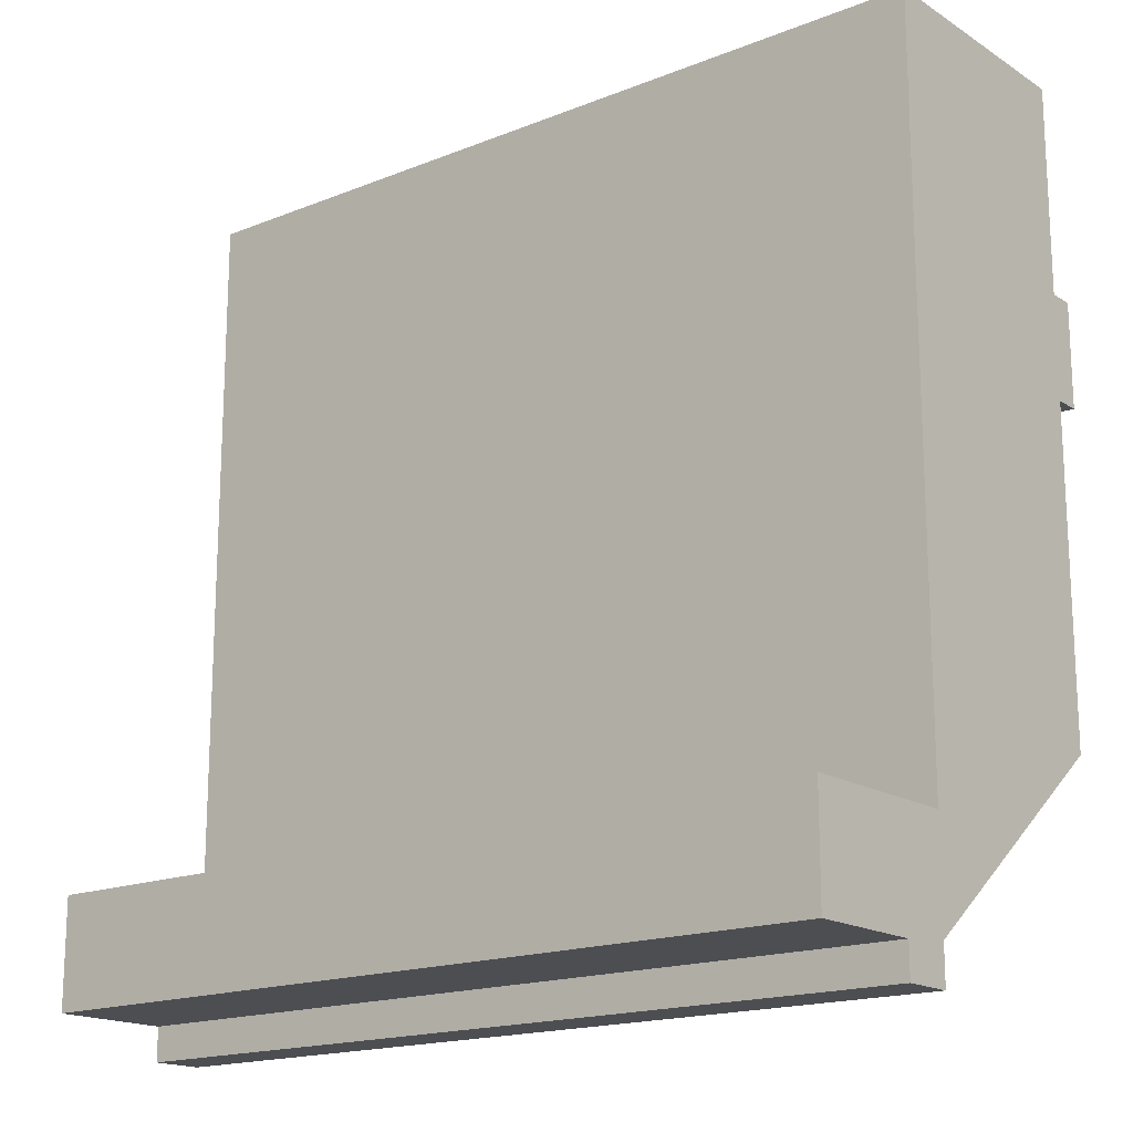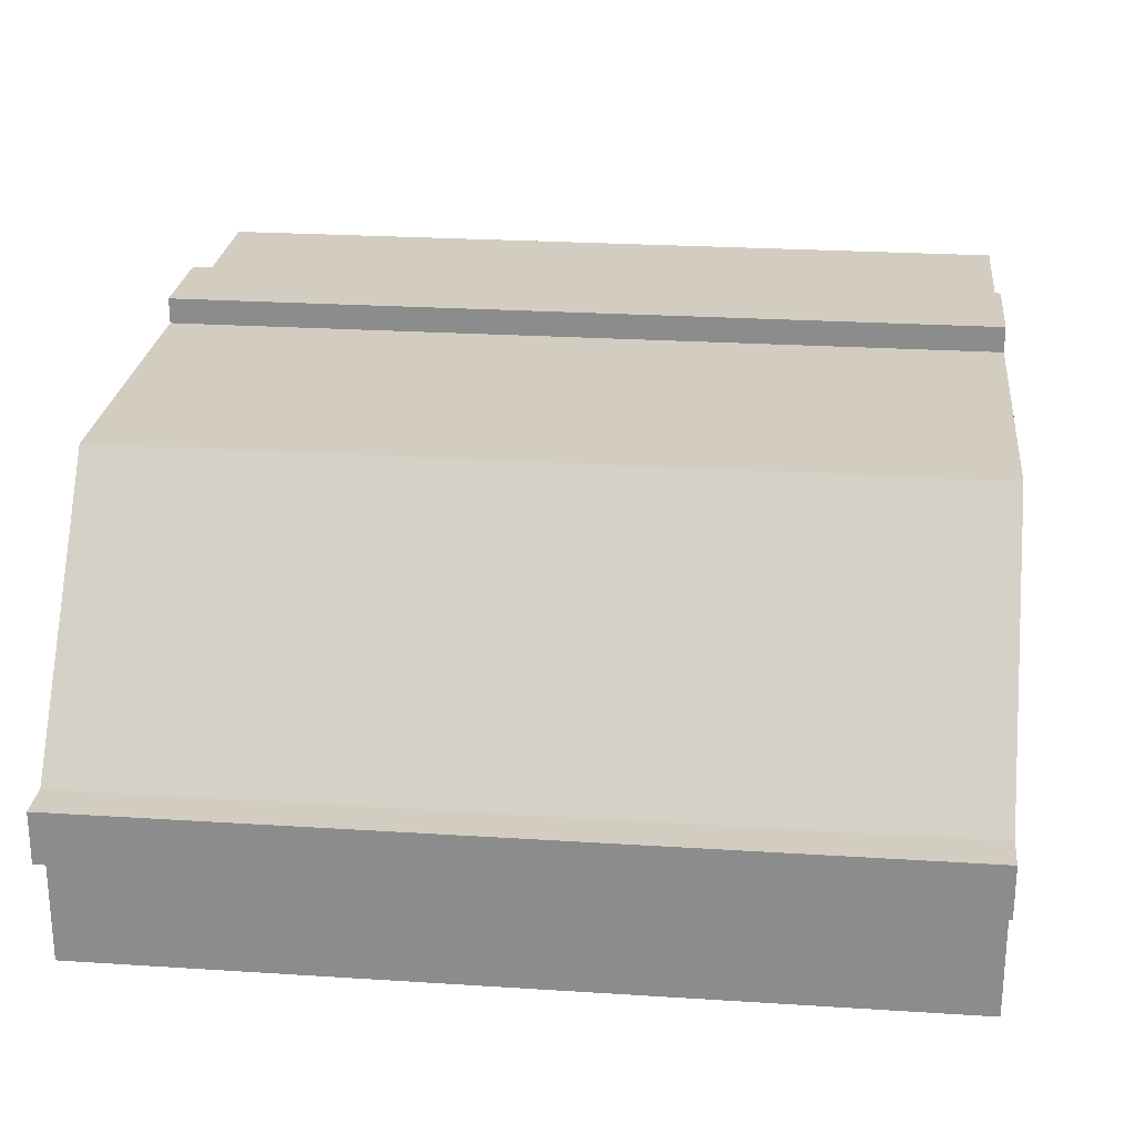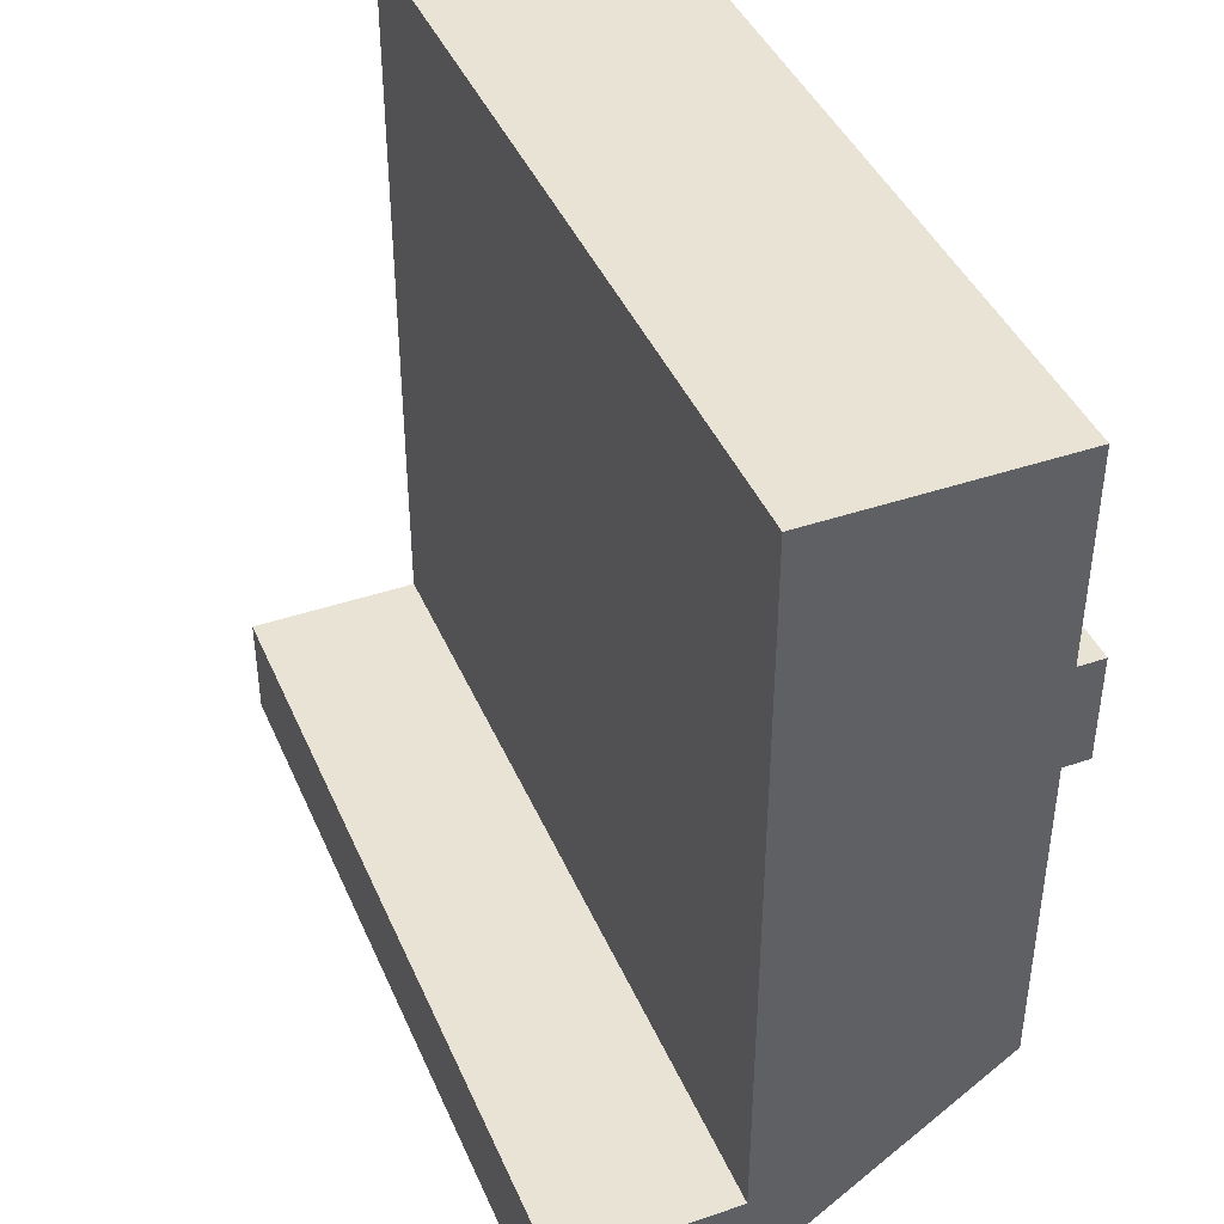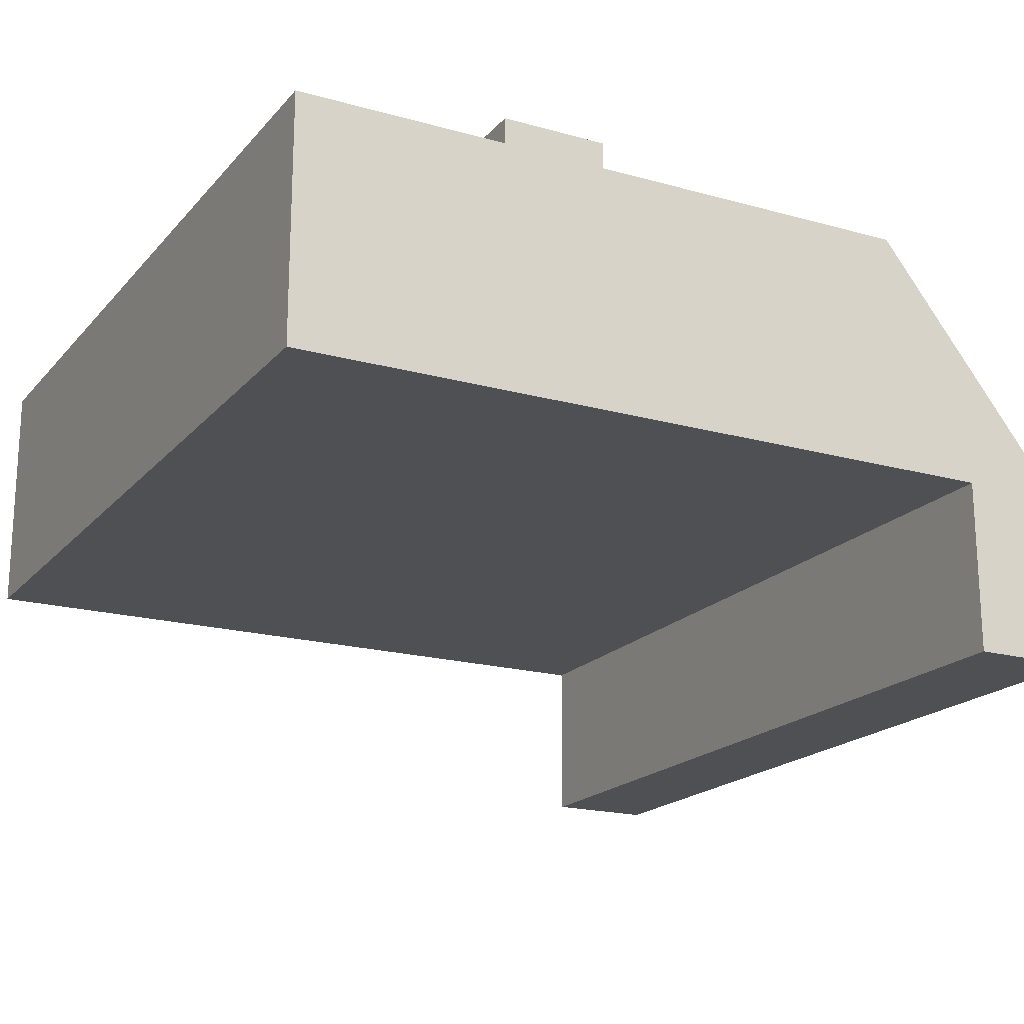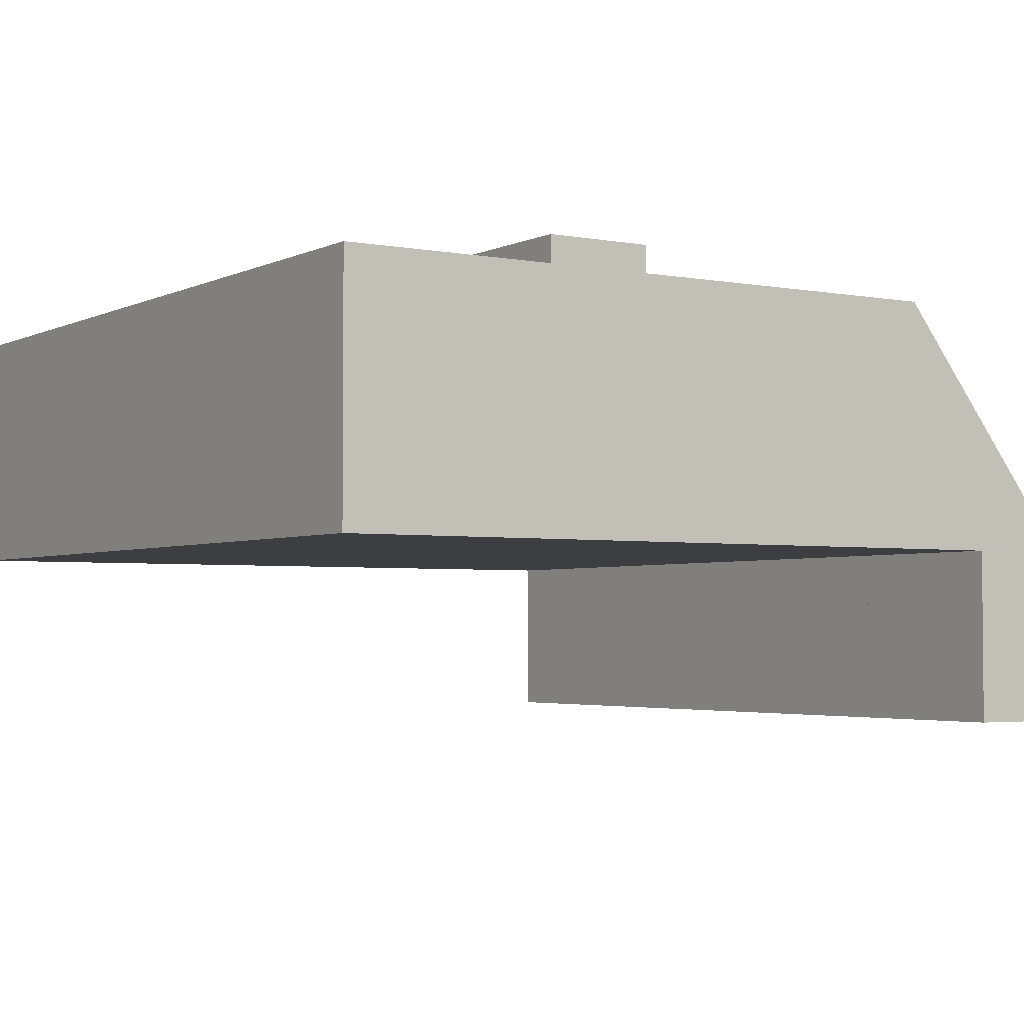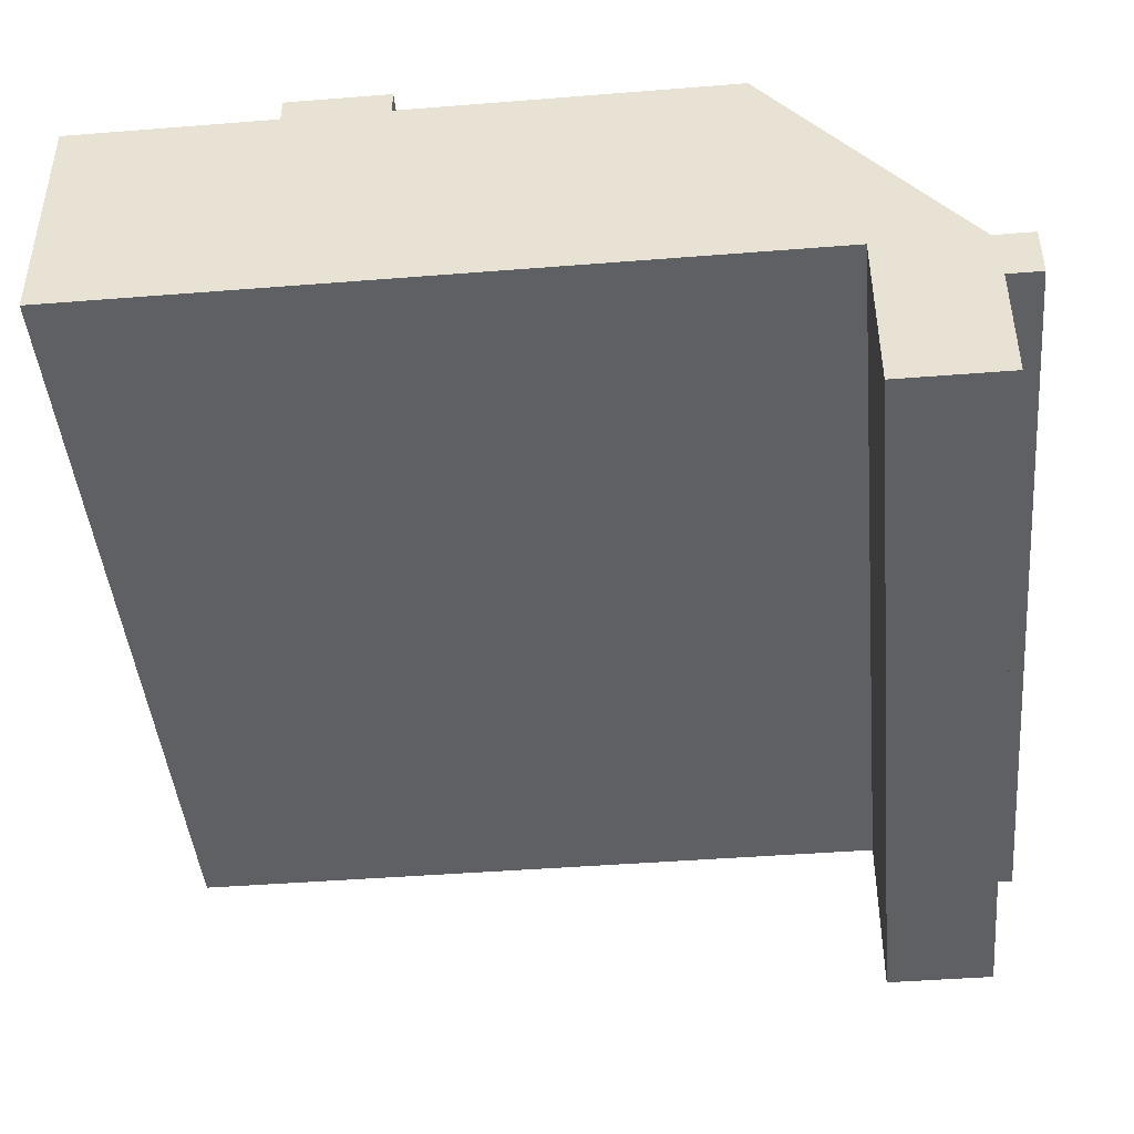
<metadata>
{"format":"obj","ext":"obj","renderer":"f3d","projection":"perspective","resolution":1024,"background":"white","views":[{"elev":-17.1,"azim":38.7,"up":"+Z"},{"elev":24.7,"azim":-174.0,"up":"+Y"},{"elev":42.1,"azim":67.8,"up":"+Z"},{"elev":-19.0,"azim":62.1,"up":"+Y"},{"elev":-3.1,"azim":57.2,"up":"+Y"},{"elev":-44.2,"azim":95.3,"up":"+Y"}]}
</metadata>
<code>
o cuboid_selection_selection_selection_selection_selection_selection_selection
v -1.145e-16 0.4998 1
v 1 0.4998 1
v 5.898e-17 0.4998 0.2309
v 1 0.4998 0.2309
v -1.145e-16 0.2063 1
v 1 0.2063 1
v 1.076e-16 0.2063 -1.162e-16
v 1 0.2063 1.058e-16
v 1.18e-16 0.2063 -0.04688
v 1 0.2063 -0.04687
v 1.18e-16 0.1438 -0.04688
v 1 0.1438 -0.04687
v 7.98e-17 0.2063 0.125
v 1 0.2063 0.125
v 7.98e-17 0.1438 0.125
v 1 0.1438 0.125
v 1.11e-16 0.1438 -0.00625
v 1 0.1438 -0.00625
v 1 0.1438 0.125
v 1.11e-16 -0.0002437 -0.00625
v 1 -0.0002437 -0.00625
v 7.98e-17 -0.0002437 0.125
v 1 -0.0002437 0.125
v 1 0.531 0.625
v -3.123e-17 0.531 0.625
v 1 0.531 0.75
v -5.898e-17 0.531 0.75
v 1 0.4998 0.625
v -3.123e-17 0.4998 0.625
v 1 0.4998 0.75
v -5.898e-17 0.4998 0.75
f 2 1 5 6
f 7 3 4 8
f 3 1 2 4
f 6 5 7 8
f 5 1 3 7
f 4 2 6 8
f 10 9 13 14
f 15 11 12 16
f 11 9 10 12
f 14 13 15 16
f 13 9 11 15
f 12 10 14 16
f 15 11 12 16
f 18 17 15 19
f 22 20 21 23
f 20 17 18 21
f 19 15 22 23
f 15 17 20 22
f 21 18 19 23
f 22 20 21 23
f 25 24 28 29
f 30 26 27 31
f 26 24 25 27
f 28 24 26 30
f 27 25 29 31

</code>
